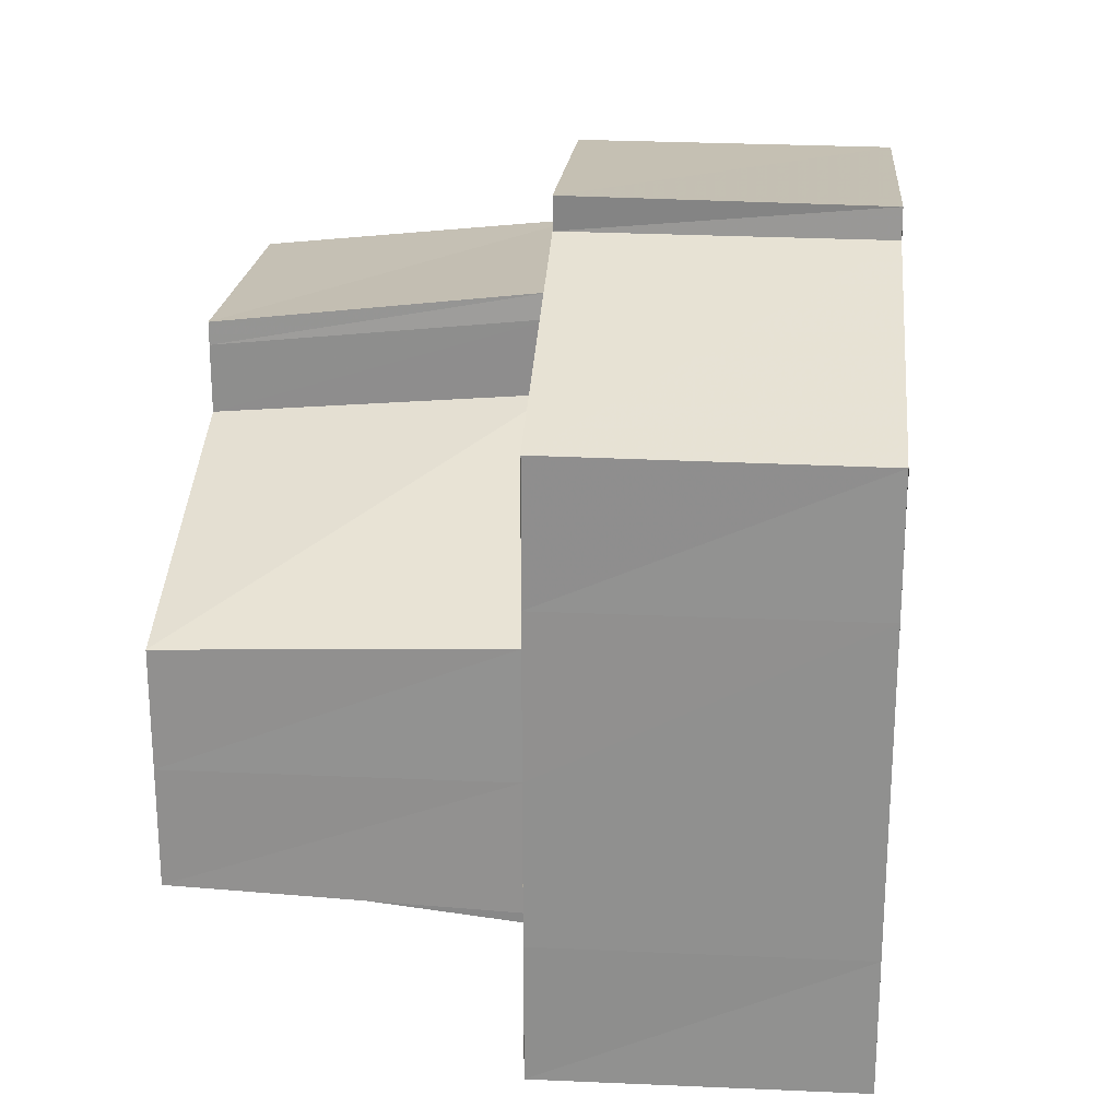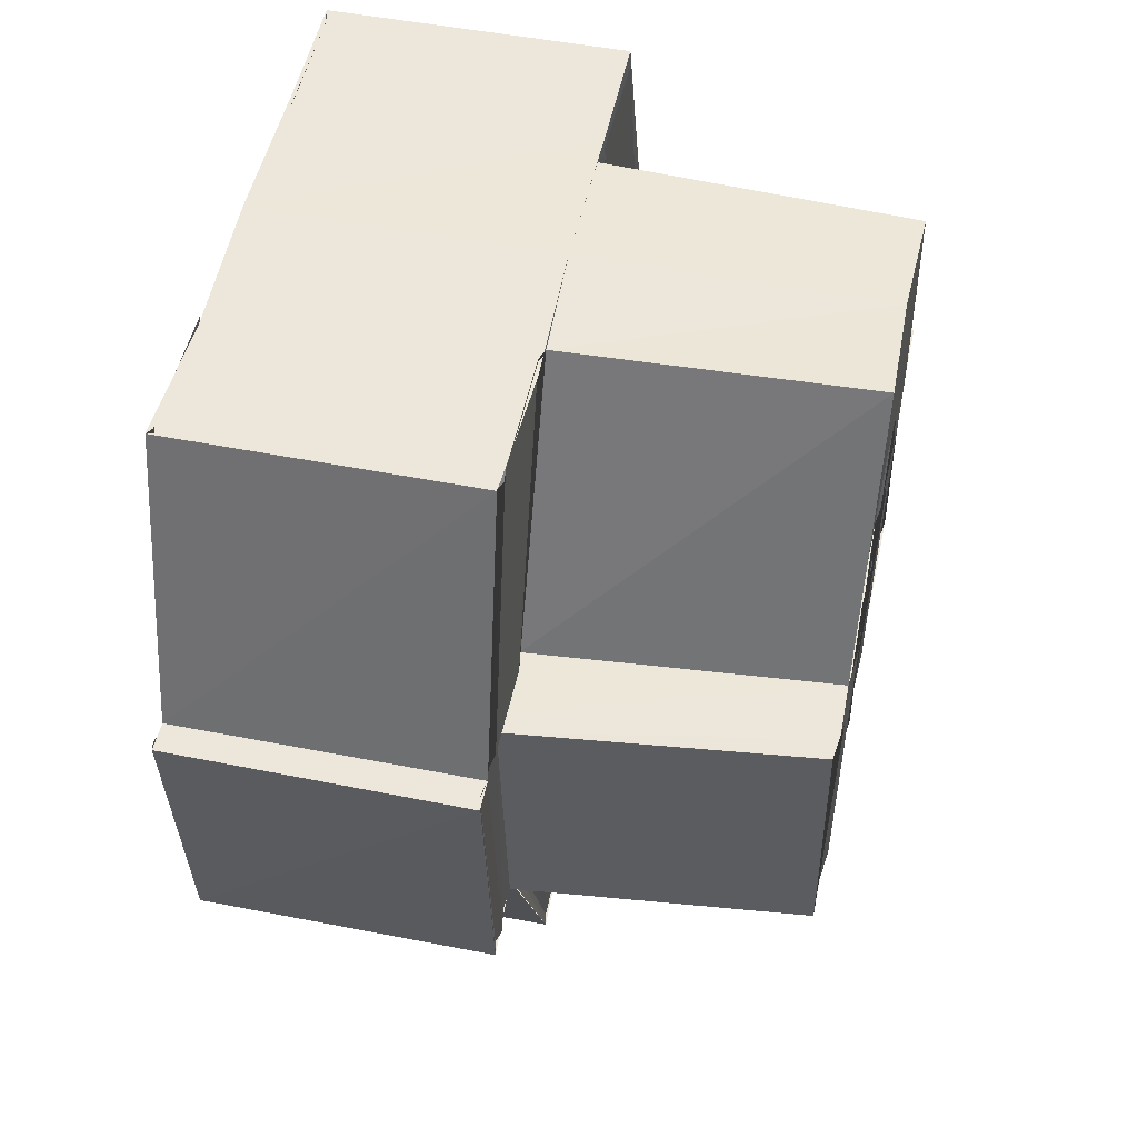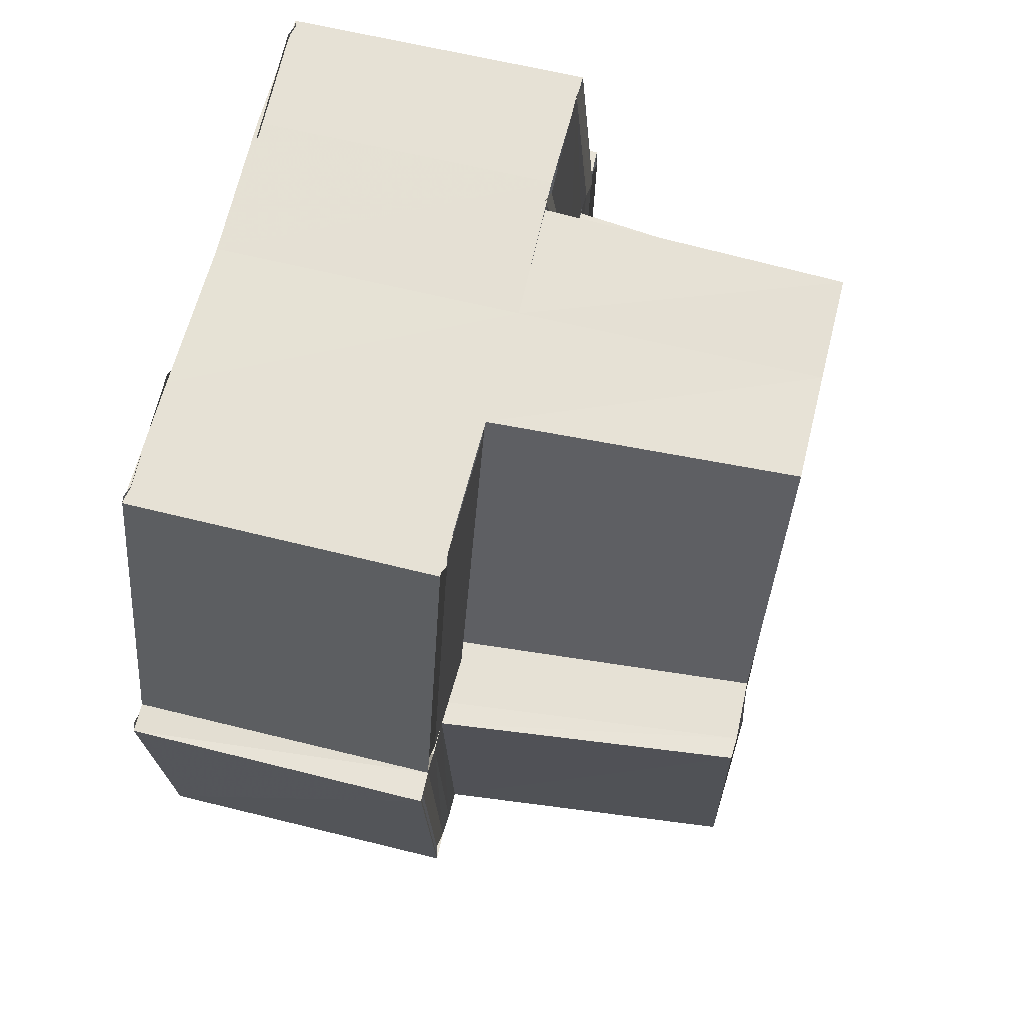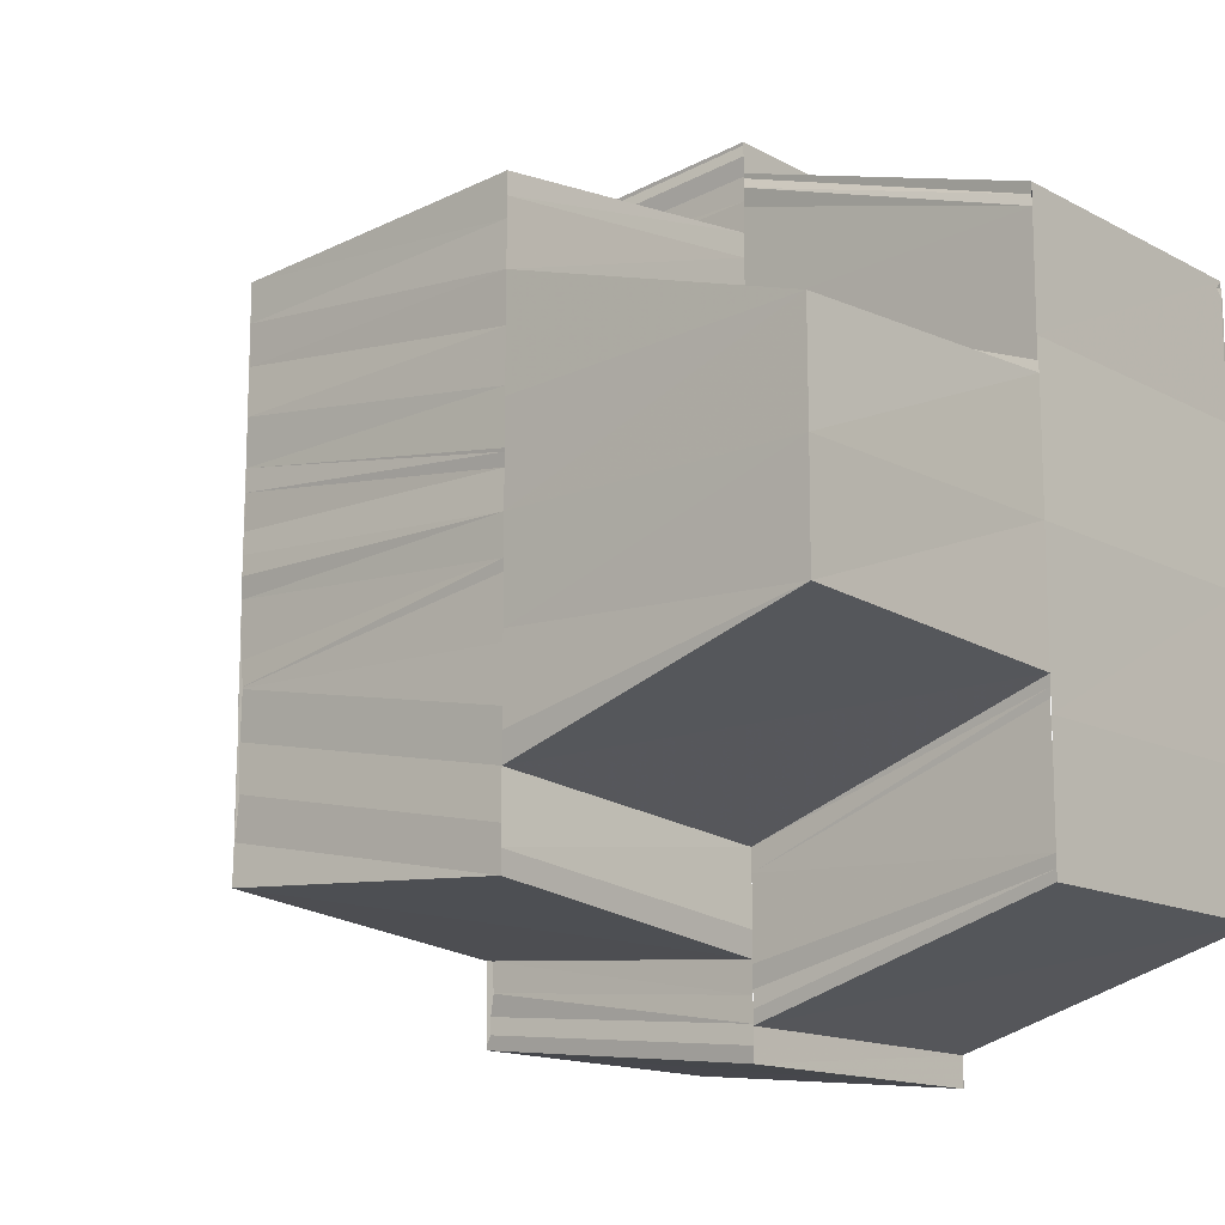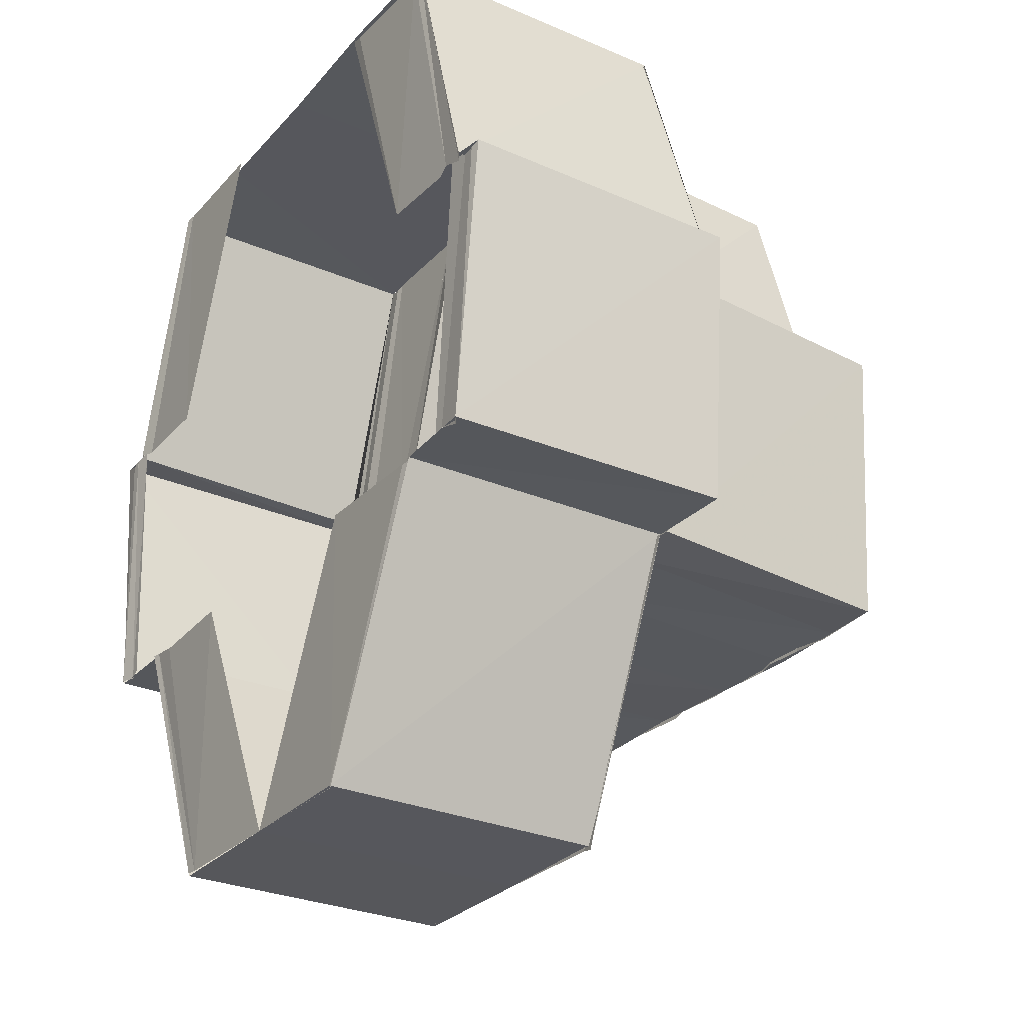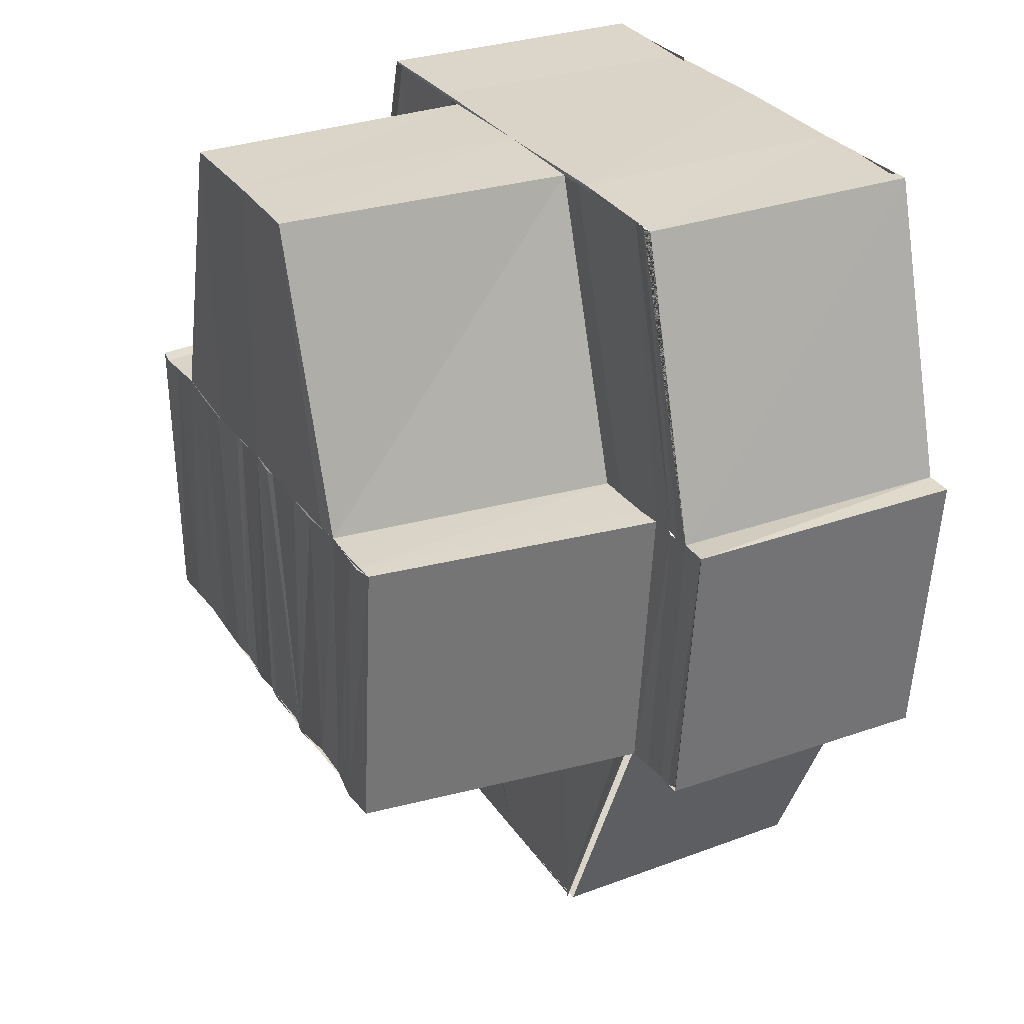
<metadata>
{"format":"obj","ext":"obj","renderer":"f3d","projection":"perspective","resolution":1024,"background":"white","views":[{"elev":23.8,"azim":-175.5,"up":"+Z"},{"elev":50.8,"azim":11.9,"up":"+Y"},{"elev":64.5,"azim":13.9,"up":"+Y"},{"elev":-14.3,"azim":131.1,"up":"+Z"},{"elev":-27.6,"azim":-33.1,"up":"+Y"},{"elev":29.3,"azim":152.7,"up":"+Y"}]}
</metadata>
<code>
o 14481
v 2231 1857 8.104
v 2231 1857 8.1
v 2231 1857 8.1
v 2231 1857 8.096
v 2231 1857 8.096
v 2231 1857 8.099
v 2231 1857 8.095
v 2231 1857 8.099
v 2231 1857 8.099
v 2231 1857 8.095
v 2231 1857 8.104
v 2231 1857 8.099
v 2231 1857 8.099
v 2231 1857 8.095
v 2231 1857 8.109
v 2231 1857 8.104
v 2231 1857 8.095
v 2231 1857 8.095
v 2231 1857 8.092
v 2231 1857 8.092
v 2231 1857 8.092
v 2231 1857 8.092
v 2231 1857 8.091
v 2231 1857 8.092
v 2231 1857 8.093
v 2231 1857 8.093
v 2231 1857 8.094
v 2231 1857 8.092
v 2231 1857 8.091
v 2231 1857 8.092
v 2231 1857 8.091
v 2231 1857 8.091
v 2231 1857 8.092
v 2231 1857 8.092
v 2231 1857 8.095
v 2231 1857 8.092
v 2231 1857 8.091
v 2231 1857 8.092
v 2231 1857 8.091
v 2231 1857 8.092
v 2231 1857 8.091
v 2231 1857 8.093
v 2231 1857 8.092
v 2231 1857 8.094
v 2231 1857 8.093
v 2231 1857 8.095
v 2231 1857 8.095
v 2231 1857 8.094
v 2231 1857 8.095
v 2231 1857 8.095
v 2231 1857 8.097
v 2231 1857 8.098
v 2231 1857 8.095
v 2231 1857 8.096
v 2231 1857 8.101
v 2231 1857 8.1
v 2231 1857 8.104
v 2231 1857 8.104
v 2231 1857 8.108
v 2231 1857 8.109
v 2231 1857 8.104
v 2231 1857 8.111
v 2231 1857 8.109
v 2231 1857 8.112
v 2231 1857 8.113
v 2231 1857 8.114
v 2231 1857 8.113
v 2231 1857 8.115
v 2231 1857 8.115
v 2231 1857 8.116
v 2231 1857 8.115
v 2231 1857 8.116
v 2231 1857 8.117
v 2231 1857 8.116
v 2231 1857 8.117
v 2231 1857 8.117
v 2231 1857 8.118
v 2231 1857 8.117
v 2231 1857 8.118
v 2231 1857 8.117
v 2231 1857 8.114
v 2231 1857 8.114
v 2231 1857 8.114
v 2231 1857 8.11
v 2231 1857 8.117
v 2231 1857 8.117
v 2231 1857 8.118
v 2231 1857 8.117
v 2231 1857 8.11
v 2231 1857 8.11
v 2231 1857 8.109
v 2231 1857 8.109
v 2231 1857 8.113
v 2231 1857 8.114
v 2231 1857 8.109
v 2231 1857 8.114
v 2231 1857 8.11
v 2231 1857 8.1
v 2231 1857 8.1
v 2231 1857 8.096
v 2231 1857 8.095
v 2231 1857 8.099
v 2231 1857 8.095
v 2231 1857 8.099
v 2231 1857 8.109
v 2231 1857 8.109
v 2231 1857 8.113
v 2231 1857 8.113
v 2231 1857 8.109
v 2231 1857 8.114
v 2231 1857 8.11
v 2231 1857 8.114
v 2231 1857 8.093
v 2231 1857 8.096
v 2231 1857 8.096
v 2231 1857 8.1
v 2231 1857 8.092
v 2231 1857 8.095
v 2231 1857 8.092
v 2231 1857 8.095
v 2231 1857 8.109
v 2231 1857 8.113
v 2231 1857 8.109
v 2231 1857 8.113
v 2231 1857 8.115
v 2231 1857 8.116
v 2231 1857 8.114
v 2231 1857 8.117
v 2231 1857 8.114
v 2231 1857 8.114
v 2231 1857 8.117
v 2231 1857 8.11
v 2231 1857 8.114
v 2231 1857 8.114
v 2231 1857 8.117
v 2231 1857 8.11
v 2231 1857 8.104
v 2231 1857 8.104
v 2231 1857 8.099
v 2231 1857 8.099
v 2231 1857 8.095
v 2231 1857 8.095
v 2231 1857 8.092
v 2231 1857 8.095
v 2231 1857 8.1
v 2231 1857 8.101
v 2231 1857 8.098
v 2231 1857 8.101
v 2231 1857 8.104
v 2231 1857 8.109
v 2231 1857 8.104
v 2231 1857 8.108
v 2231 1857 8.112
v 2231 1857 8.111
v 2231 1857 8.109
v 2231 1857 8.113
v 2231 1857 8.113
v 2231 1857 8.109
v 2231 1857 8.112
v 2231 1857 8.116
v 2231 1857 8.116
v 2231 1857 8.114
v 2231 1857 8.117
v 2231 1857 8.114
v 2231 1857 8.117
v 2231 1857 8.114
v 2231 1857 8.117
v 2231 1857 8.118
v 2231 1857 8.118
v 2231 1857 8.117
v 2231 1857 8.118
v 2231 1857 8.114
v 2231 1857 8.117
v 2231 1857 8.118
v 2231 1857 8.116
v 2231 1857 8.117
v 2231 1857 8.115
v 2231 1857 8.116
v 2231 1857 8.092
v 2231 1857 8.091
v 2231 1857 8.092
v 2231 1857 8.091
v 2231 1857 8.091
v 2231 1857 8.118
v 2231 1857 8.117
v 2231 1857 8.118
v 2231 1857 8.117
v 2231 1857 8.117
v 2231 1857 8.092
v 2231 1857 8.095
v 2231 1857 8.092
v 2231 1857 8.095
v 2231 1857 8.092
v 2231 1857 8.095
v 2231 1857 8.093
v 2231 1857 8.096
v 2231 1857 8.094
v 2231 1857 8.096
v 2231 1857 8.1
v 2231 1857 8.1
v 2231 1857 8.097
v 2231 1857 8.097
v 2231 1857 8.1
v 2231 1857 8.096
v 2231 1857 8.098
v 2231 1857 8.095
v 2231 1857 8.097
v 2231 1857 8.1
v 2231 1857 8.097
v 2231 1857 8.096
v 2231 1857 8.096
v 2231 1857 8.095
v 2231 1857 8.098
v 2231 1857 8.098
v 2231 1857 8.1
v 2231 1857 8.099
v 2231 1857 8.101
v 2231 1857 8.101
v 2231 1857 8.103
v 2231 1857 8.103
v 2231 1857 8.102
v 2231 1857 8.104
v 2231 1857 8.104
v 2231 1857 8.105
v 2231 1857 8.106
v 2231 1857 8.106
v 2231 1857 8.107
v 2231 1857 8.106
v 2231 1857 8.108
v 2231 1857 8.106
v 2231 1857 8.108
v 2231 1857 8.109
v 2231 1857 8.11
v 2231 1857 8.111
v 2231 1857 8.111
v 2231 1857 8.112
v 2231 1857 8.113
v 2231 1857 8.114
v 2231 1857 8.113
v 2231 1857 8.114
v 2231 1857 8.113
v 2231 1857 8.115
v 2231 1857 8.114
v 2231 1857 8.095
v 2231 1857 8.094
v 2231 1857 8.096
v 2231 1857 8.094
v 2231 1857 8.095
v 2231 1857 8.109
v 2231 1857 8.112
v 2231 1857 8.108
v 2231 1857 8.108
v 2231 1857 8.108
v 2231 1857 8.111
v 2231 1857 8.104
v 2231 1857 8.101
v 2231 1857 8.101
v 2231 1857 8.099
v 2231 1857 8.098
v 2231 1857 8.115
v 2231 1857 8.114
v 2231 1857 8.114
v 2231 1857 8.114
v 2231 1857 8.113
f 1 2 3
f 2 4 3
f 3 4 5
f 3 5 6
f 6 5 7
f 6 7 8
f 9 7 10
f 1 8 11
f 11 8 12
f 13 14 12
f 15 11 16
f 12 17 18
f 17 19 18
f 18 20 21
f 22 23 19
f 22 24 23
f 25 24 22
f 25 26 24
f 27 26 25
f 28 23 29
f 29 30 31
f 32 30 33
f 34 35 33
f 36 32 37
f 38 39 36
f 36 37 40
f 40 37 41
f 40 41 42
f 42 41 43
f 42 43 44
f 44 43 45
f 44 45 46
f 47 45 48
f 48 49 50
f 51 46 52
f 52 53 54
f 55 51 52
f 56 51 55
f 57 56 55
f 58 56 57
f 59 58 57
f 60 61 59
f 62 63 59
f 64 63 62
f 65 64 62
f 66 64 67
f 68 69 66
f 70 69 71
f 70 72 69
f 73 72 70
f 73 74 72
f 75 74 73
f 75 76 74
f 77 76 75
f 77 78 76
f 79 80 77
f 78 81 82
f 83 84 82
f 85 81 86
f 87 88 85
f 82 89 90
f 89 1 90
f 90 1 11
f 91 1 92
f 93 91 92
f 93 92 94
f 94 92 95
f 94 95 81
f 96 95 97
f 11 98 58
f 11 99 98
f 99 100 98
f 99 101 100
f 102 101 99
f 102 103 101
f 104 103 102
f 105 11 63
f 106 11 105
f 107 106 105
f 108 106 107
f 108 109 106
f 110 109 108
f 110 111 109
f 112 111 110
f 113 114 115
f 114 116 115
f 113 115 117
f 117 115 118
f 117 118 30
f 119 118 120
f 121 122 123
f 123 122 124
f 122 125 124
f 124 125 126
f 124 126 127
f 127 126 128
f 127 128 129
f 130 128 131
f 132 129 133
f 134 135 133
f 136 129 132
f 137 136 132
f 138 136 137
f 139 138 137
f 140 138 139
f 141 140 139
f 142 140 141
f 143 142 144
f 145 137 146
f 147 145 148
f 148 137 149
f 137 150 151
f 149 150 152
f 152 153 154
f 155 156 150
f 155 157 156
f 158 156 159
f 157 160 156
f 157 161 160
f 162 161 157
f 162 163 161
f 164 163 162
f 164 165 163
f 166 167 164
f 165 168 169
f 170 171 165
f 172 170 173
f 174 88 171
f 174 175 88
f 176 175 174
f 176 177 175
f 178 177 176
f 179 180 181
f 181 182 183
f 184 185 186
f 186 187 188
f 189 190 191
f 191 141 192
f 191 192 193
f 193 192 194
f 193 194 195
f 195 194 196
f 195 196 197
f 197 196 198
f 196 199 198
f 198 199 200
f 198 200 201
f 202 200 203
f 204 201 205
f 49 201 204
f 206 49 204
f 207 208 205
f 209 206 210
f 211 212 209
f 209 210 213
f 213 210 214
f 213 214 215
f 215 214 216
f 215 216 217
f 217 216 218
f 217 218 219
f 220 217 219
f 221 217 220
f 222 221 220
f 222 220 223
f 57 222 223
f 224 57 223
f 225 224 223
f 225 226 224
f 227 226 225
f 228 227 225
f 229 227 228
f 230 229 228
f 231 229 230
f 231 232 229
f 233 232 231
f 233 234 232
f 235 234 233
f 235 236 234
f 237 236 235
f 237 65 236
f 238 239 237
f 153 240 235
f 235 240 241
f 240 71 241
f 241 242 243
f 244 245 246
f 246 247 248
f 249 250 251
f 223 251 252
f 253 254 252
f 255 253 223
f 256 151 223
f 257 255 256
f 258 146 256
f 259 257 258
f 260 261 262
f 262 263 264

</code>
